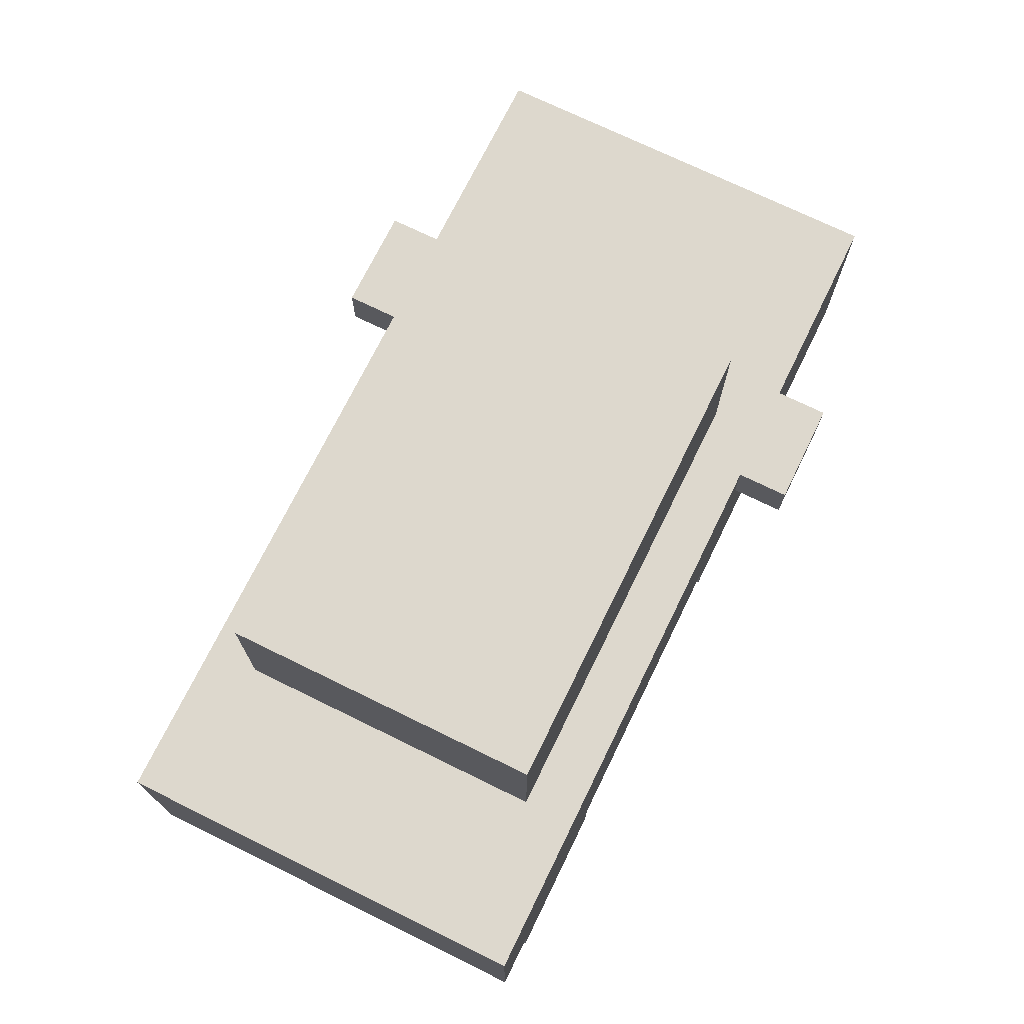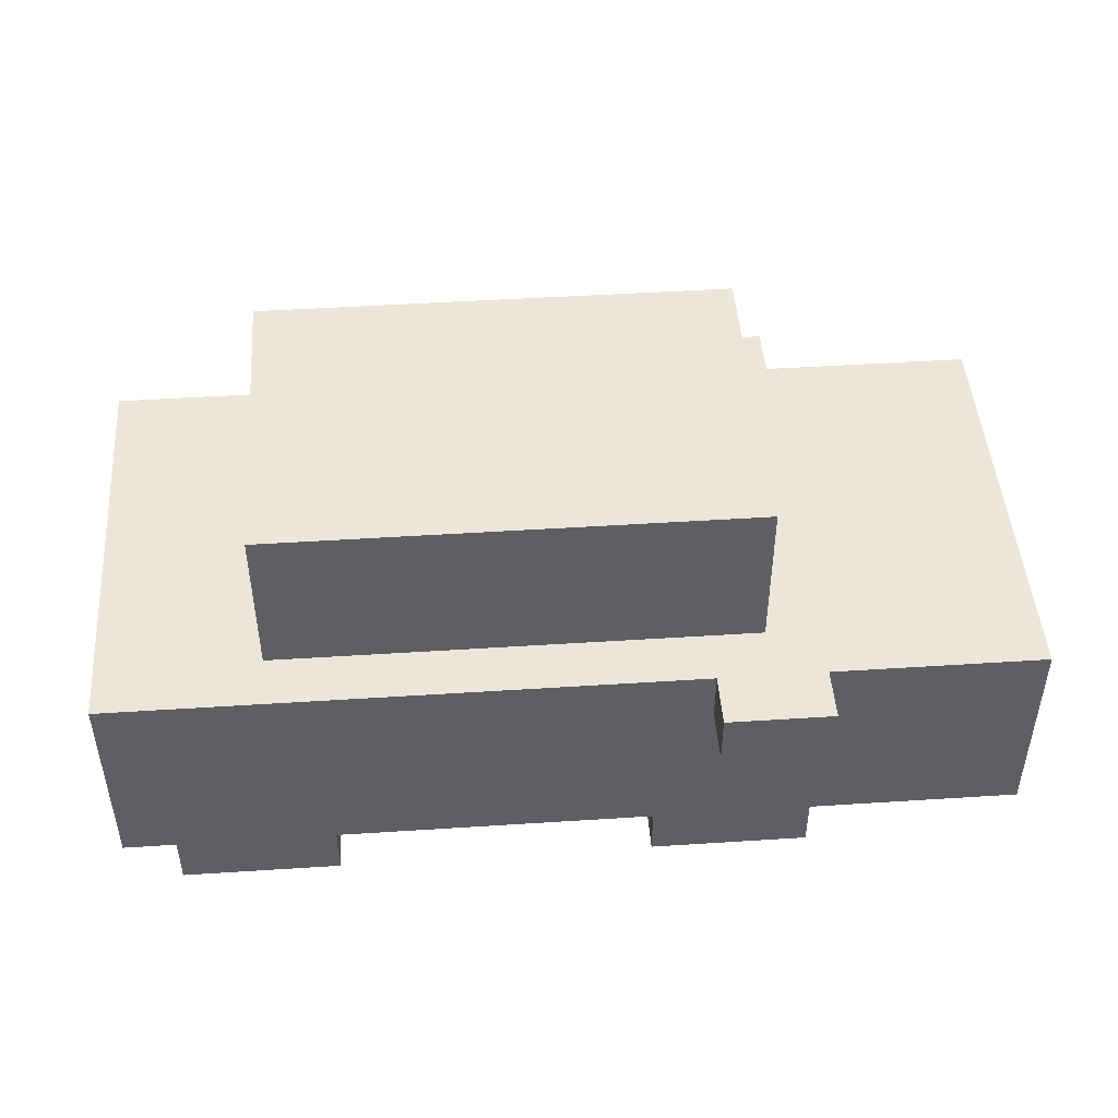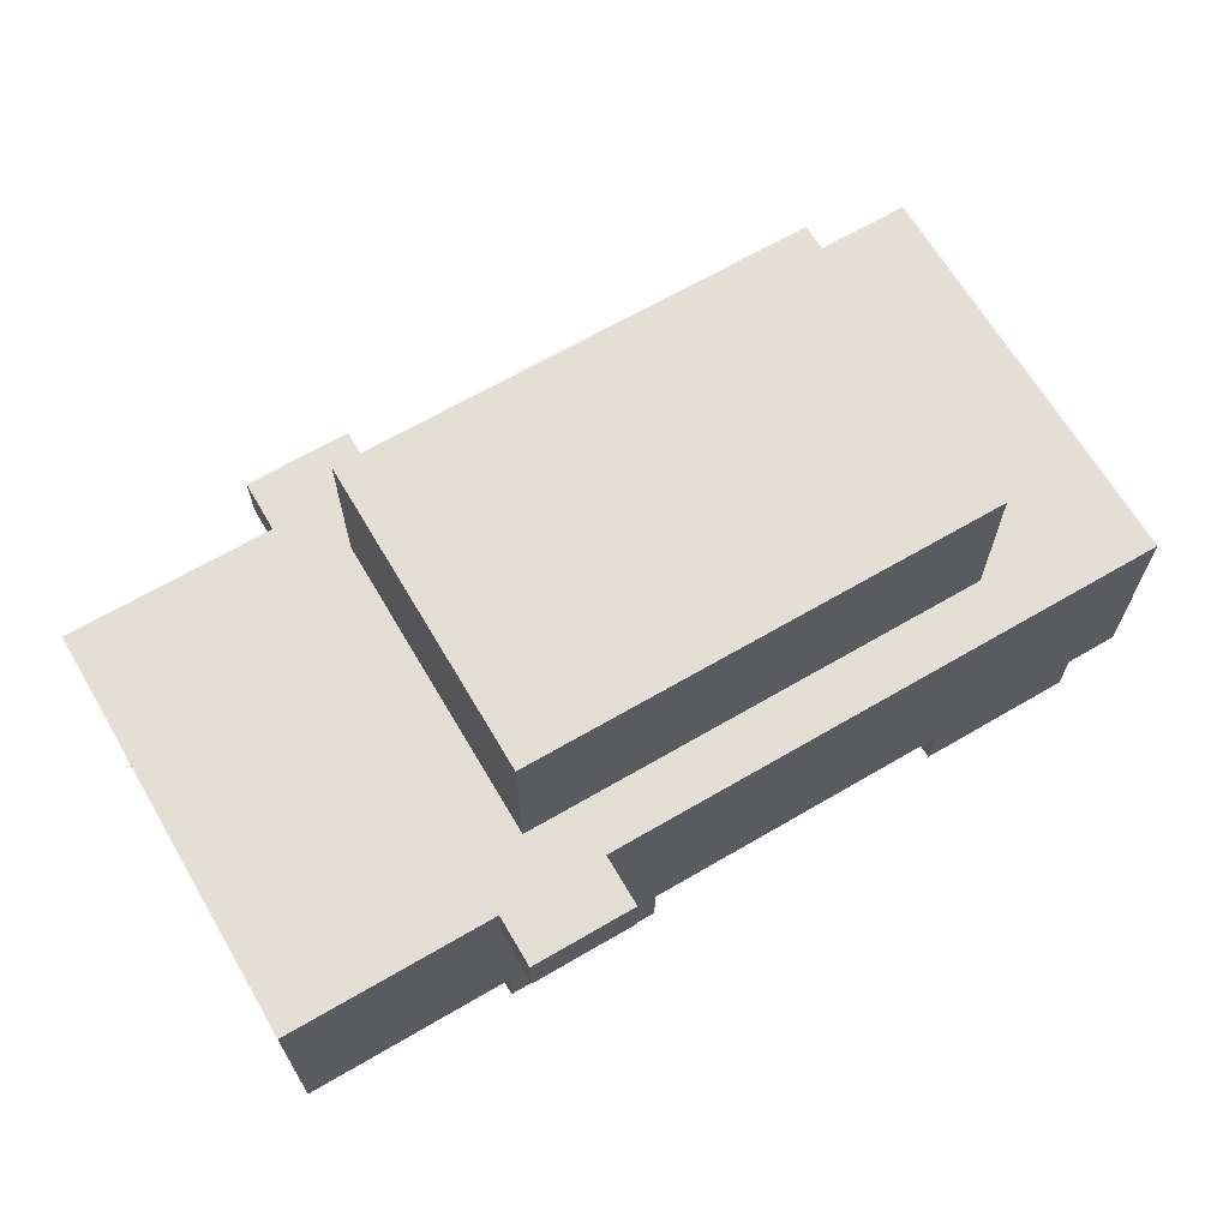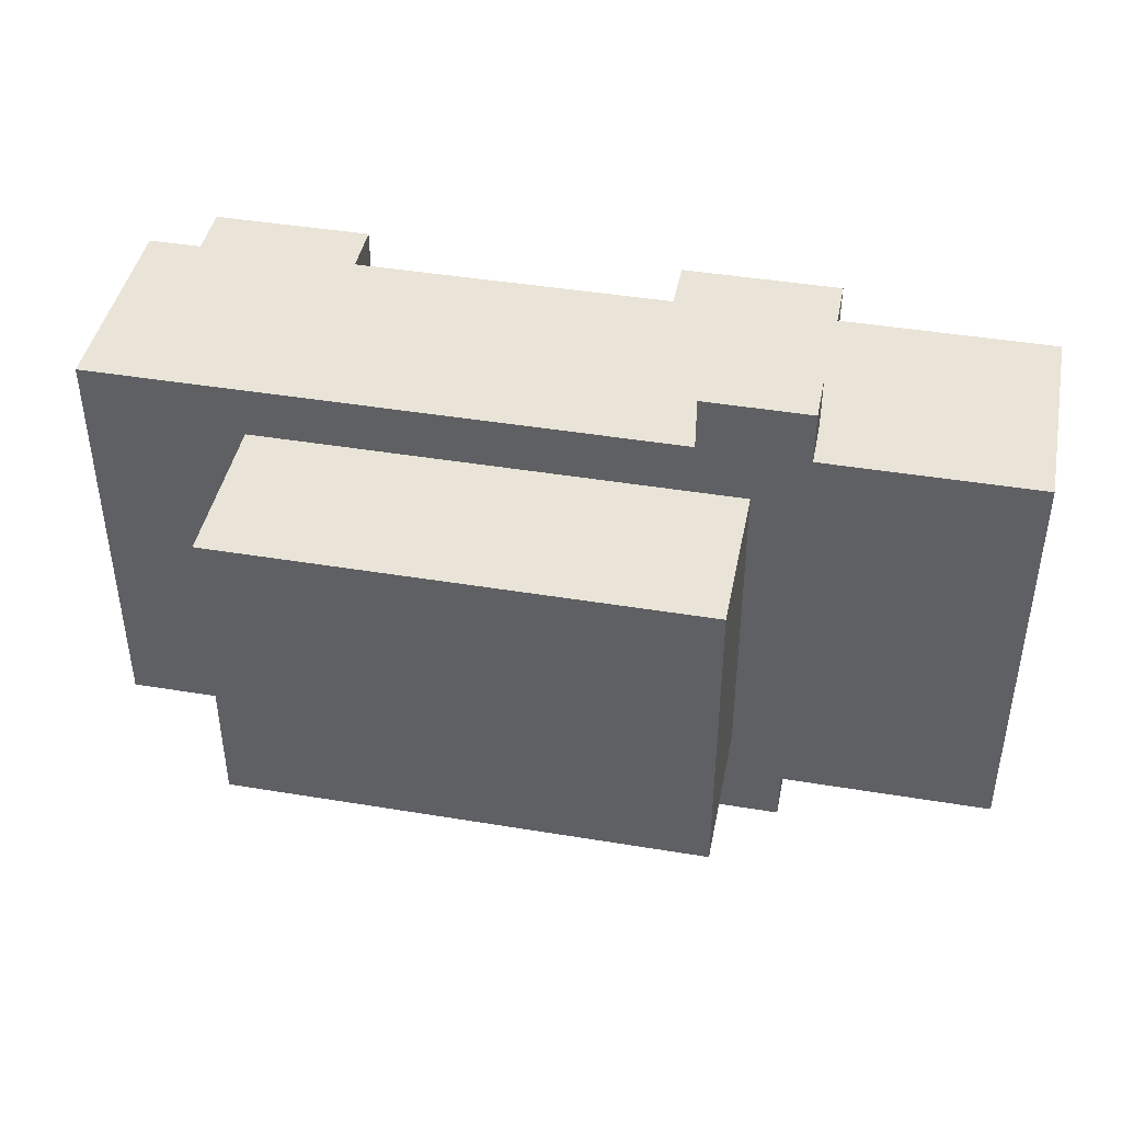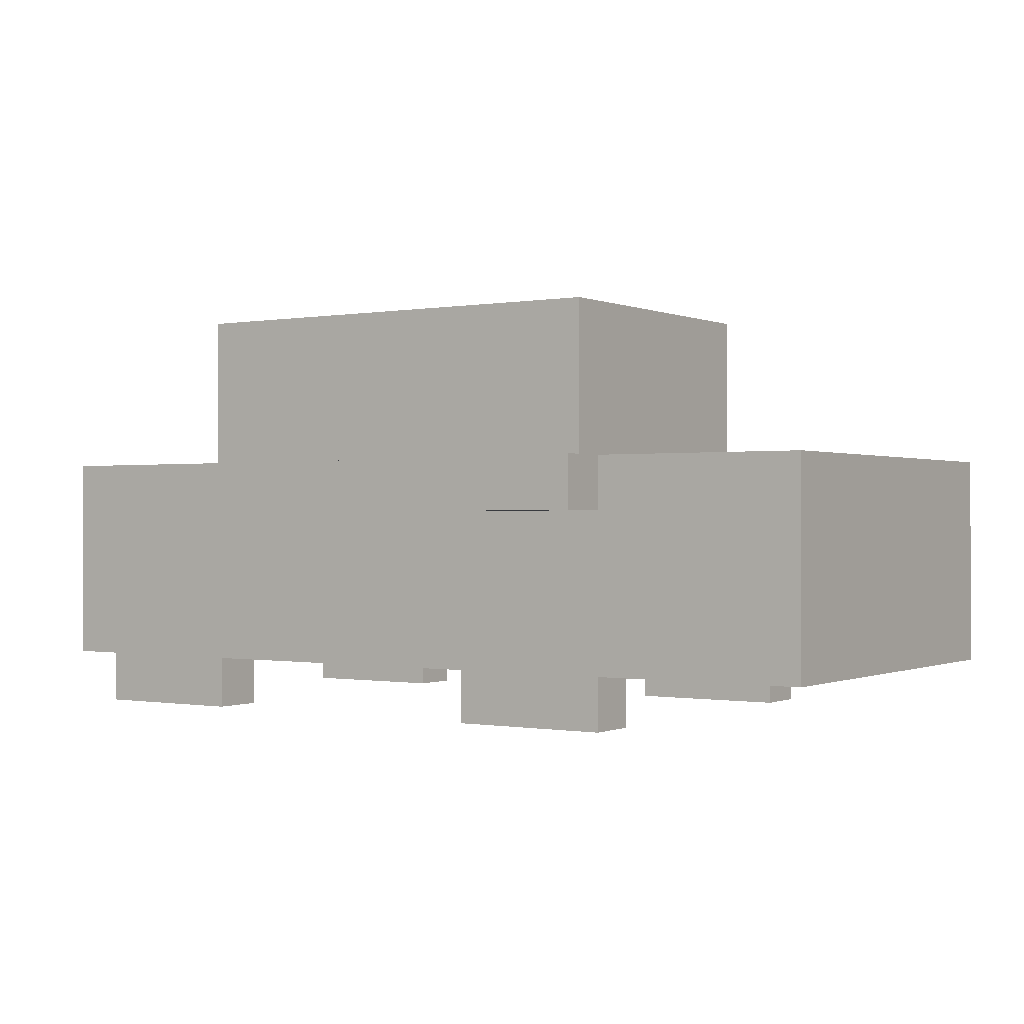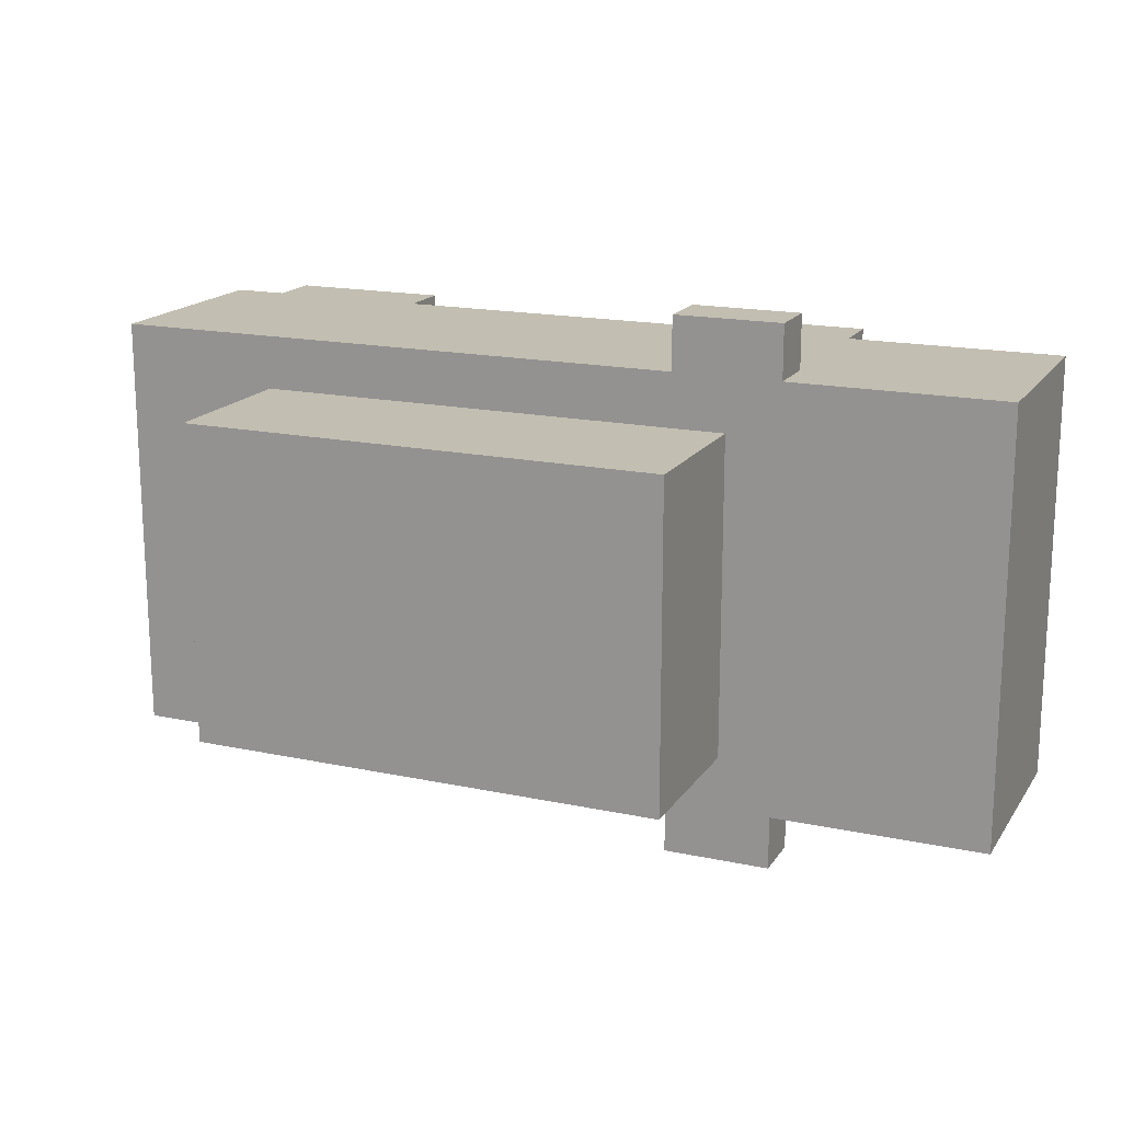
<metadata>
{"format":"obj","ext":"obj","renderer":"f3d","projection":"perspective","resolution":1024,"background":"white","views":[{"elev":72.3,"azim":116.1,"up":"+Y"},{"elev":47.1,"azim":175.8,"up":"+Y"},{"elev":66.3,"azim":-30.4,"up":"+Y"},{"elev":43.1,"azim":-168.9,"up":"+Z"},{"elev":-0.3,"azim":-146.5,"up":"+Y"},{"elev":17.1,"azim":-156.9,"up":"+Z"}]}
</metadata>
<code>
o
v -1 0.1 0.3
v -1 0.1 -0.5
v -1 0.2 0.3
v -1 0.2 -0.5
v -1 0.3 0.3
v -1 0.3 0.2
v -1 0.3 0.1
v -1 0.3 0
v -1 0.3 -0.2
v -1 0.3 -0.3
v -1 0.3 -0.4
v -1 0.3 -0.5
v -1 0.4 0.2
v -1 0.4 0.1
v -1 0.4 -0.3
v -1 0.4 -0.4
v -1 0.5 0.3
v -1 0.5 0
v -1 0.5 -0.2
v -1 0.5 -0.5
v -0.6 0 0.3
v -0.6 0 0.2
v -0.6 0 -0.4
v -0.6 0 -0.5
v -0.6 0.1 0.3
v -0.6 0.1 0.2
v -0.6 0.1 -0.4
v -0.6 0.1 -0.5
v -0.6 0.4 0.4
v -0.6 0.4 0.3
v -0.6 0.4 -0.5
v -0.6 0.4 -0.6
v -0.6 0.5 0.4
v -0.6 0.5 0.3
v -0.6 0.5 -0.5
v -0.6 0.5 -0.6
v -0.5 0.5 0.2
v -0.5 0.5 0.1
v -0.5 0.5 0
v -0.5 0.5 -0.2
v -0.5 0.5 -0.3
v -0.5 0.5 -0.4
v -0.5 0.7 0.1
v -0.5 0.7 -0.3
v -0.5 0.8 0.2
v -0.5 0.8 -0.4
v 0.3 0 0.3
v 0.3 0 0.2
v 0.3 0 -0.4
v 0.3 0 -0.5
v 0.3 0.1 0.3
v 0.3 0.1 0.2
v 0.3 0.1 -0.4
v 0.3 0.1 -0.5
v -0.4 0.4 0.4
v -0.4 0.4 0.3
v -0.4 0.4 -0.5
v -0.4 0.4 -0.6
v -0.4 0.5 0.4
v -0.4 0.5 0.3
v -0.4 0.5 -0.5
v -0.4 0.5 -0.6
v -0.3 0 0.3
v -0.3 0 0.2
v -0.3 0 -0.4
v -0.3 0 -0.5
v -0.3 0.1 0.3
v -0.3 0.1 0.2
v -0.3 0.1 -0.4
v -0.3 0.1 -0.5
v 0.4 0.5 0.2
v 0.4 0.5 0
v 0.4 0.5 -0.2
v 0.4 0.5 -0.4
v 0.4 0.8 0.2
v 0.4 0.8 -0.4
v 0.6 0 0.3
v 0.6 0 0.2
v 0.6 0 -0.4
v 0.6 0 -0.5
v 0.6 0.1 0.3
v 0.6 0.1 0.2
v 0.6 0.1 -0.4
v 0.6 0.1 -0.5
v 0.7 0.1 0.3
v 0.7 0.1 -0.5
v 0.7 0.2 0.3
v 0.7 0.2 -0.5
v 0.7 0.3 0.3
v 0.7 0.3 0.2
v 0.7 0.3 0.1
v 0.7 0.3 0
v 0.7 0.3 -0.2
v 0.7 0.3 -0.3
v 0.7 0.3 -0.4
v 0.7 0.3 -0.5
v 0.7 0.4 0.2
v 0.7 0.4 0.1
v 0.7 0.4 -0.3
v 0.7 0.4 -0.4
v 0.7 0.5 0.3
v 0.7 0.5 0
v 0.7 0.5 -0.2
v 0.7 0.5 -0.5
v -0.6 0.4 0.4
v -0.6 0.5 0.4
v -0.4 0.4 0.4
v -0.4 0.5 0.4
v -1 0.1 0.3
v -1 0.2 0.3
v -1 0.3 0.3
v -1 0.5 0.3
v -0.6 0 0.3
v -0.6 0.1 0.3
v -0.6 0.2 0.3
v -0.6 0.3 0.3
v -0.6 0.4 0.3
v -0.6 0.5 0.3
v -0.5 0.1 0.3
v -0.5 0.2 0.3
v -0.4 0.1 0.3
v -0.4 0.2 0.3
v -0.4 0.4 0.3
v -0.4 0.5 0.3
v -0.3 0 0.3
v -0.3 0.1 0.3
v -0.3 0.2 0.3
v -0.3 0.3 0.3
v 0.3 0 0.3
v 0.3 0.1 0.3
v 0.3 0.2 0.3
v 0.3 0.3 0.3
v 0.4 0.1 0.3
v 0.4 0.2 0.3
v 0.5 0.1 0.3
v 0.5 0.2 0.3
v 0.6 0 0.3
v 0.6 0.1 0.3
v 0.6 0.2 0.3
v 0.6 0.3 0.3
v 0.7 0.1 0.3
v 0.7 0.2 0.3
v 0.7 0.3 0.3
v 0.7 0.5 0.3
v -0.5 0.5 0.2
v -0.5 0.8 0.2
v -0.4 0.5 0.2
v -0.4 0.7 0.2
v 1.192e-07 0.5 0.2
v 1.192e-07 0.7 0.2
v 0.1 0.5 0.2
v 0.1 0.7 0.2
v 0.3 0.5 0.2
v 0.3 0.7 0.2
v 0.4 0.5 0.2
v 0.4 0.8 0.2
v -0.6 0 -0.4
v -0.6 0.1 -0.4
v -0.3 0 -0.4
v -0.3 0.1 -0.4
v 0.3 0 -0.4
v 0.3 0.1 -0.4
v 0.6 0 -0.4
v 0.6 0.1 -0.4
v -0.6 0 0.2
v -0.6 0.1 0.2
v -0.3 0 0.2
v -0.3 0.1 0.2
v 0.3 0 0.2
v 0.3 0.1 0.2
v 0.6 0 0.2
v 0.6 0.1 0.2
v -0.5 0.5 -0.4
v -0.5 0.8 -0.4
v -0.4 0.5 -0.4
v -0.4 0.7 -0.4
v 1.192e-07 0.5 -0.4
v 1.192e-07 0.7 -0.4
v 0.1 0.5 -0.4
v 0.1 0.7 -0.4
v 0.3 0.5 -0.4
v 0.3 0.7 -0.4
v 0.4 0.5 -0.4
v 0.4 0.8 -0.4
v -1 0.1 -0.5
v -1 0.2 -0.5
v -1 0.3 -0.5
v -1 0.5 -0.5
v -0.6 0 -0.5
v -0.6 0.1 -0.5
v -0.6 0.2 -0.5
v -0.6 0.3 -0.5
v -0.6 0.4 -0.5
v -0.6 0.5 -0.5
v -0.5 0.1 -0.5
v -0.5 0.2 -0.5
v -0.4 0.1 -0.5
v -0.4 0.2 -0.5
v -0.4 0.4 -0.5
v -0.4 0.5 -0.5
v -0.3 0 -0.5
v -0.3 0.1 -0.5
v -0.3 0.2 -0.5
v -0.3 0.3 -0.5
v 0.3 0 -0.5
v 0.3 0.1 -0.5
v 0.3 0.2 -0.5
v 0.3 0.3 -0.5
v 0.4 0.1 -0.5
v 0.4 0.2 -0.5
v 0.5 0.1 -0.5
v 0.5 0.2 -0.5
v 0.6 0 -0.5
v 0.6 0.1 -0.5
v 0.6 0.2 -0.5
v 0.6 0.3 -0.5
v 0.7 0.1 -0.5
v 0.7 0.2 -0.5
v 0.7 0.3 -0.5
v 0.7 0.5 -0.5
v -0.6 0.4 -0.6
v -0.6 0.5 -0.6
v -0.4 0.4 -0.6
v -0.4 0.5 -0.6
v -0.6 0 0.3
v -0.3 0 0.3
v 0.3 0 0.3
v 0.6 0 0.3
v -0.6 0 0.2
v -0.3 0 0.2
v 0.3 0 0.2
v 0.6 0 0.2
v -0.6 0 -0.4
v -0.3 0 -0.4
v 0.3 0 -0.4
v 0.6 0 -0.4
v -0.6 0 -0.5
v -0.3 0 -0.5
v 0.3 0 -0.5
v 0.6 0 -0.5
v -1 0.1 0.3
v -0.6 0.1 0.3
v -0.3 0.1 0.3
v 0.3 0.1 0.3
v 0.6 0.1 0.3
v 0.7 0.1 0.3
v -0.8 0.1 0.2
v -0.6 0.1 0.2
v -0.3 0.1 0.2
v 0.3 0.1 0.2
v 0.6 0.1 0.2
v -0.8 0.1 -0.4
v -0.6 0.1 -0.4
v -0.3 0.1 -0.4
v 0.3 0.1 -0.4
v 0.6 0.1 -0.4
v -1 0.1 -0.5
v -0.6 0.1 -0.5
v -0.3 0.1 -0.5
v 0.3 0.1 -0.5
v 0.6 0.1 -0.5
v 0.7 0.1 -0.5
v -0.6 0.4 0.4
v -0.4 0.4 0.4
v -0.6 0.4 0.3
v -0.4 0.4 0.3
v -0.6 0.4 -0.5
v -0.4 0.4 -0.5
v -0.6 0.4 -0.6
v -0.4 0.4 -0.6
v -0.6 0.5 0.4
v -0.4 0.5 0.4
v -1 0.5 0.3
v -0.6 0.5 0.3
v -0.4 0.5 0.3
v 0.7 0.5 0.3
v -0.5 0.5 0.2
v -0.4 0.5 0.2
v 1.192e-07 0.5 0.2
v 0.1 0.5 0.2
v 0.3 0.5 0.2
v 0.4 0.5 0.2
v -0.5 0.5 0.1
v -1 0.5 0
v -0.5 0.5 0
v 0.4 0.5 0
v 0.7 0.5 0
v -1 0.5 -0.2
v -0.5 0.5 -0.2
v 0.4 0.5 -0.2
v 0.7 0.5 -0.2
v -0.5 0.5 -0.3
v -0.5 0.5 -0.4
v -0.4 0.5 -0.4
v 1.192e-07 0.5 -0.4
v 0.1 0.5 -0.4
v 0.3 0.5 -0.4
v 0.4 0.5 -0.4
v -1 0.5 -0.5
v -0.6 0.5 -0.5
v -0.4 0.5 -0.5
v 0.7 0.5 -0.5
v -0.6 0.5 -0.6
v -0.4 0.5 -0.6
v -0.5 0.8 0.2
v 0.4 0.8 0.2
v -0.5 0.8 -0.4
v 0.4 0.8 -0.4
f 3 2 1
f 4 2 3
f 5 4 3
f 6 4 5
f 7 4 6
f 8 4 7
f 9 4 8
f 10 4 9
f 11 4 10
f 12 4 11
f 13 6 5
f 13 7 6
f 14 8 7
f 14 7 13
f 15 10 9
f 15 11 10
f 16 12 11
f 16 11 15
f 17 13 5
f 17 14 13
f 18 9 8
f 18 14 17
f 18 8 14
f 19 15 9
f 19 9 18
f 19 16 15
f 20 12 16
f 20 16 19
f 25 22 21
f 26 22 25
f 27 24 23
f 28 24 27
f 33 30 29
f 34 30 33
f 35 32 31
f 36 32 35
f 43 38 37
f 43 39 38
f 43 41 40
f 43 40 39
f 44 42 41
f 44 41 43
f 45 43 37
f 45 44 43
f 46 42 44
f 46 44 45
f 51 48 47
f 52 48 51
f 53 50 49
f 54 50 53
f 55 56 59
f 59 56 60
f 57 58 61
f 61 58 62
f 63 64 67
f 67 64 68
f 65 66 69
f 69 66 70
f 71 72 75
f 73 74 75
f 72 73 75
f 75 74 76
f 77 78 81
f 81 78 82
f 79 80 83
f 83 80 84
f 85 86 87
f 87 86 88
f 87 88 89
f 89 88 90
f 90 88 91
f 91 88 92
f 92 88 93
f 93 88 94
f 94 88 95
f 95 88 96
f 89 90 97
f 90 91 97
f 91 92 98
f 97 91 98
f 93 94 99
f 94 95 99
f 95 96 100
f 99 95 100
f 89 97 101
f 97 98 101
f 92 93 102
f 101 98 102
f 98 92 102
f 93 99 103
f 102 93 103
f 99 100 103
f 100 96 104
f 103 100 104
f 107 106 105
f 108 106 107
f 114 110 109
f 115 111 110
f 115 110 114
f 116 112 111
f 116 111 115
f 117 112 116
f 118 112 117
f 119 115 114
f 119 114 113
f 119 116 115
f 120 116 119
f 121 119 113
f 121 120 119
f 122 116 120
f 122 120 121
f 123 117 116
f 125 121 113
f 125 122 121
f 126 122 125
f 127 116 122
f 127 122 126
f 128 124 123
f 128 116 127
f 128 123 116
f 130 127 126
f 131 128 127
f 131 127 130
f 132 124 128
f 132 128 131
f 133 131 130
f 133 130 129
f 133 132 131
f 134 132 133
f 135 133 129
f 135 134 133
f 136 132 134
f 136 134 135
f 137 135 129
f 137 136 135
f 138 136 137
f 139 132 136
f 139 136 138
f 140 124 132
f 140 132 139
f 141 139 138
f 142 140 139
f 142 139 141
f 143 124 140
f 143 140 142
f 144 124 143
f 147 146 145
f 148 146 147
f 149 148 147
f 150 146 148
f 150 148 149
f 151 150 149
f 152 146 150
f 152 150 151
f 153 152 151
f 154 146 152
f 154 152 153
f 155 154 153
f 156 146 154
f 156 154 155
f 159 158 157
f 160 158 159
f 163 162 161
f 164 162 163
f 165 166 167
f 167 166 168
f 169 170 171
f 171 170 172
f 173 174 175
f 175 174 176
f 175 176 177
f 176 174 178
f 177 176 178
f 177 178 179
f 178 174 180
f 179 178 180
f 179 180 181
f 180 174 182
f 181 180 182
f 181 182 183
f 182 174 184
f 183 182 184
f 185 186 190
f 186 187 191
f 190 186 191
f 187 188 192
f 191 187 192
f 192 188 193
f 193 188 194
f 190 191 195
f 189 190 195
f 191 192 195
f 195 192 196
f 189 195 197
f 195 196 197
f 196 192 198
f 197 196 198
f 192 193 199
f 189 197 201
f 197 198 201
f 201 198 202
f 198 192 203
f 202 198 203
f 199 200 204
f 203 192 204
f 192 199 204
f 202 203 206
f 203 204 207
f 206 203 207
f 204 200 208
f 207 204 208
f 206 207 209
f 205 206 209
f 207 208 209
f 209 208 210
f 205 209 211
f 209 210 211
f 210 208 212
f 211 210 212
f 205 211 213
f 211 212 213
f 213 212 214
f 212 208 215
f 214 212 215
f 208 200 216
f 215 208 216
f 214 215 217
f 215 216 218
f 217 215 218
f 216 200 219
f 218 216 219
f 219 200 220
f 221 222 223
f 223 222 224
f 229 226 225
f 230 226 229
f 231 228 227
f 232 228 231
f 237 234 233
f 238 234 237
f 239 236 235
f 240 236 239
f 247 242 241
f 248 242 247
f 249 244 243
f 250 244 249
f 251 246 245
f 252 250 249
f 252 251 250
f 252 248 247
f 252 247 241
f 252 249 248
f 253 251 252
f 254 251 253
f 255 251 254
f 256 246 251
f 256 251 255
f 257 252 241
f 257 253 252
f 258 253 257
f 259 255 254
f 260 255 259
f 261 246 256
f 262 246 261
f 265 264 263
f 266 264 265
f 269 268 267
f 270 268 269
f 271 272 274
f 274 272 275
f 273 274 277
f 275 276 277
f 274 275 277
f 277 276 278
f 278 276 279
f 279 276 280
f 280 276 281
f 281 276 282
f 273 277 283
f 273 283 284
f 284 283 285
f 282 276 286
f 286 276 287
f 284 285 288
f 288 285 289
f 286 287 290
f 290 287 291
f 288 289 292
f 288 292 293
f 290 291 298
f 296 297 299
f 297 298 299
f 288 293 299
f 293 294 299
f 295 296 299
f 294 295 299
f 299 298 300
f 300 298 301
f 298 291 302
f 301 298 302
f 300 301 303
f 303 301 304
f 305 306 307
f 307 306 308

</code>
